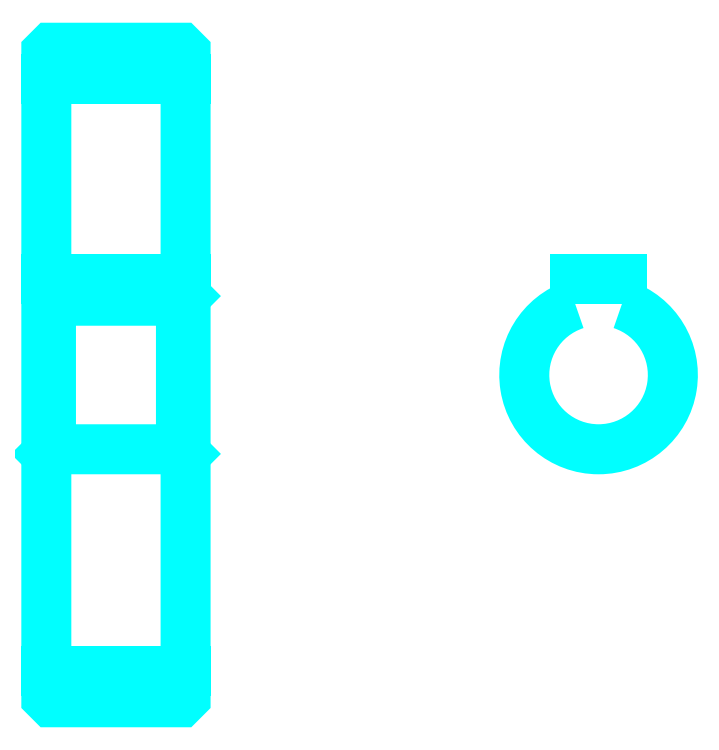
<metadata>
{"format":"dxf","ext":"dxf","renderer":"ezdxf+matplotlib","layout":"modelspace","background":"white","min_lineweight":24,"dpi":150}
</metadata>
<code>
0
SECTION
2
ENTITIES
0
LINE
8
0
10
65.32
20
92.57
30
0
11
80.32
21
92.57
31
0
0
LINE
8
0
10
65.32
20
28.82
30
0
11
80.32
21
28.82
31
0
0
LINE
8
0
10
80.32
20
69.19
30
0
11
79.82
21
68.69
31
0
0
LINE
8
0
10
80.32
20
52.19
30
0
11
79.82
21
52.69
31
0
0
LINE
8
0
10
65.32
20
52.19
30
0
11
65.82
21
52.69
31
0
0
POLYLINE
8
0
66
1
10
0
20
0
30
0
70
2
0
VERTEX
8
0
10
65.32
20
52.19
30
0
70
0
0
VERTEX
8
0
10
65.32
20
25.94
30
0
70
0
0
VERTEX
8
0
10
65.82
20
25.44
30
0
70
0
0
VERTEX
8
0
10
79.82
20
25.44
30
0
70
0
0
VERTEX
8
0
10
80.32
20
25.94
30
0
70
0
0
VERTEX
8
0
10
80.32
20
95.44
30
0
70
0
0
VERTEX
8
0
10
79.82
20
95.94
30
0
70
0
0
VERTEX
8
0
10
65.82
20
95.94
30
0
70
0
0
VERTEX
8
0
10
65.32
20
95.44
30
0
70
0
0
VERTEX
8
0
10
65.32
20
52.19
30
0
70
0
0
SEQEND
8
0
0
POLYLINE
8
0
66
1
10
0
20
0
30
0
70
2
0
VERTEX
8
0
10
65.32
20
69.19
30
0
70
0
0
VERTEX
8
0
10
65.82
20
68.69
30
0
70
0
0
VERTEX
8
0
10
65.82
20
52.69
30
0
70
0
0
VERTEX
8
0
10
79.82
20
52.69
30
0
70
0
0
VERTEX
8
0
10
79.82
20
68.69
30
0
70
0
0
VERTEX
8
0
10
65.82
20
68.69
30
0
70
0
0
SEQEND
8
0
0
ARC
8
0
10
124.8
20
60.69
30
0
40
8
50
108.2
51
71.79
0
POLYLINE
8
0
66
1
10
0
20
0
30
0
70
2
0
VERTEX
8
0
10
127.3
20
68.29
30
0
70
0
0
VERTEX
8
0
10
127.3
20
70.99
30
0
70
0
0
VERTEX
8
0
10
122.3
20
70.99
30
0
70
0
0
VERTEX
8
0
10
122.3
20
68.29
30
0
70
0
0
SEQEND
8
0
0
LINE
8
0
10
65.32
20
70.99
30
0
11
80.32
21
70.99
31
0
0
ENDSEC
0
EOF

</code>
